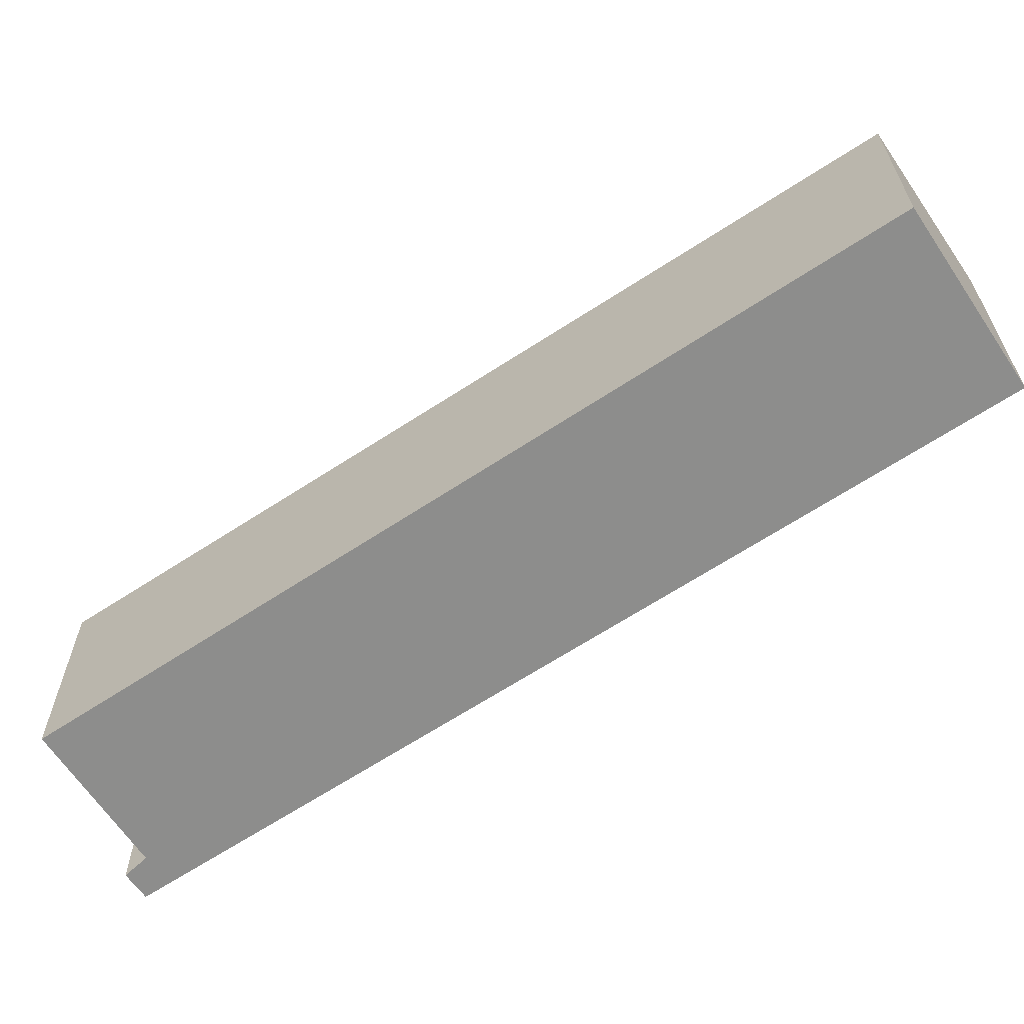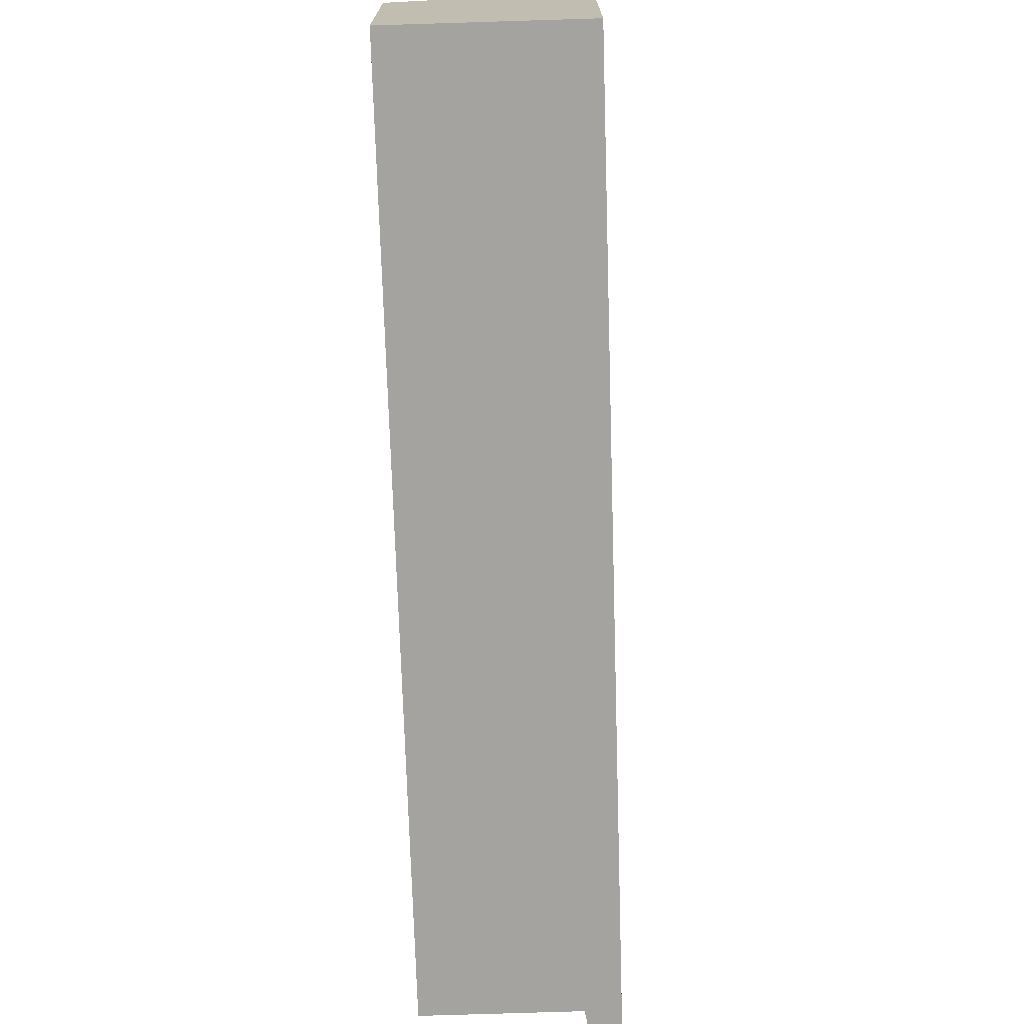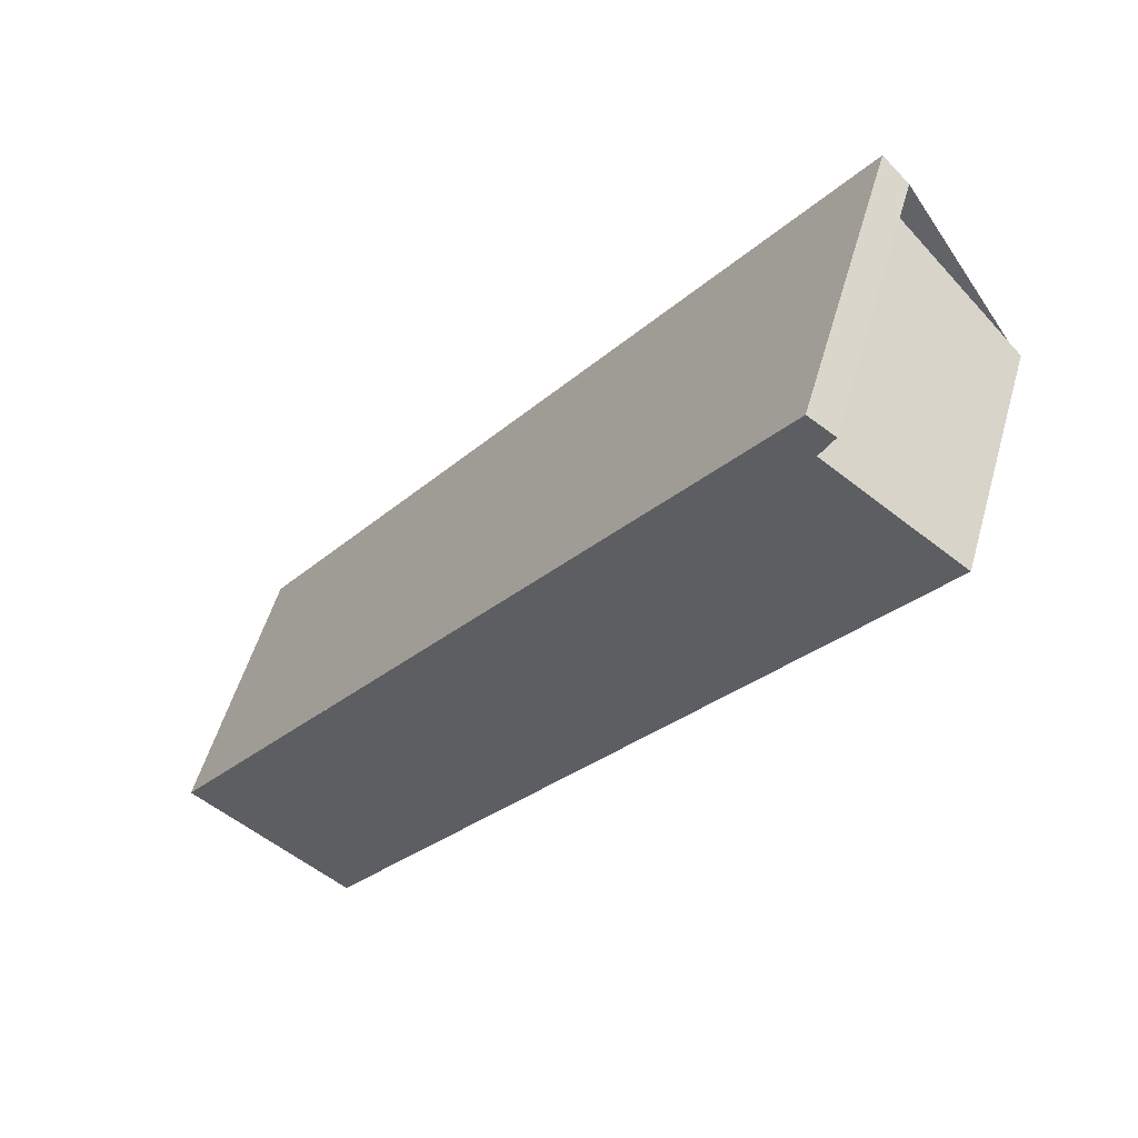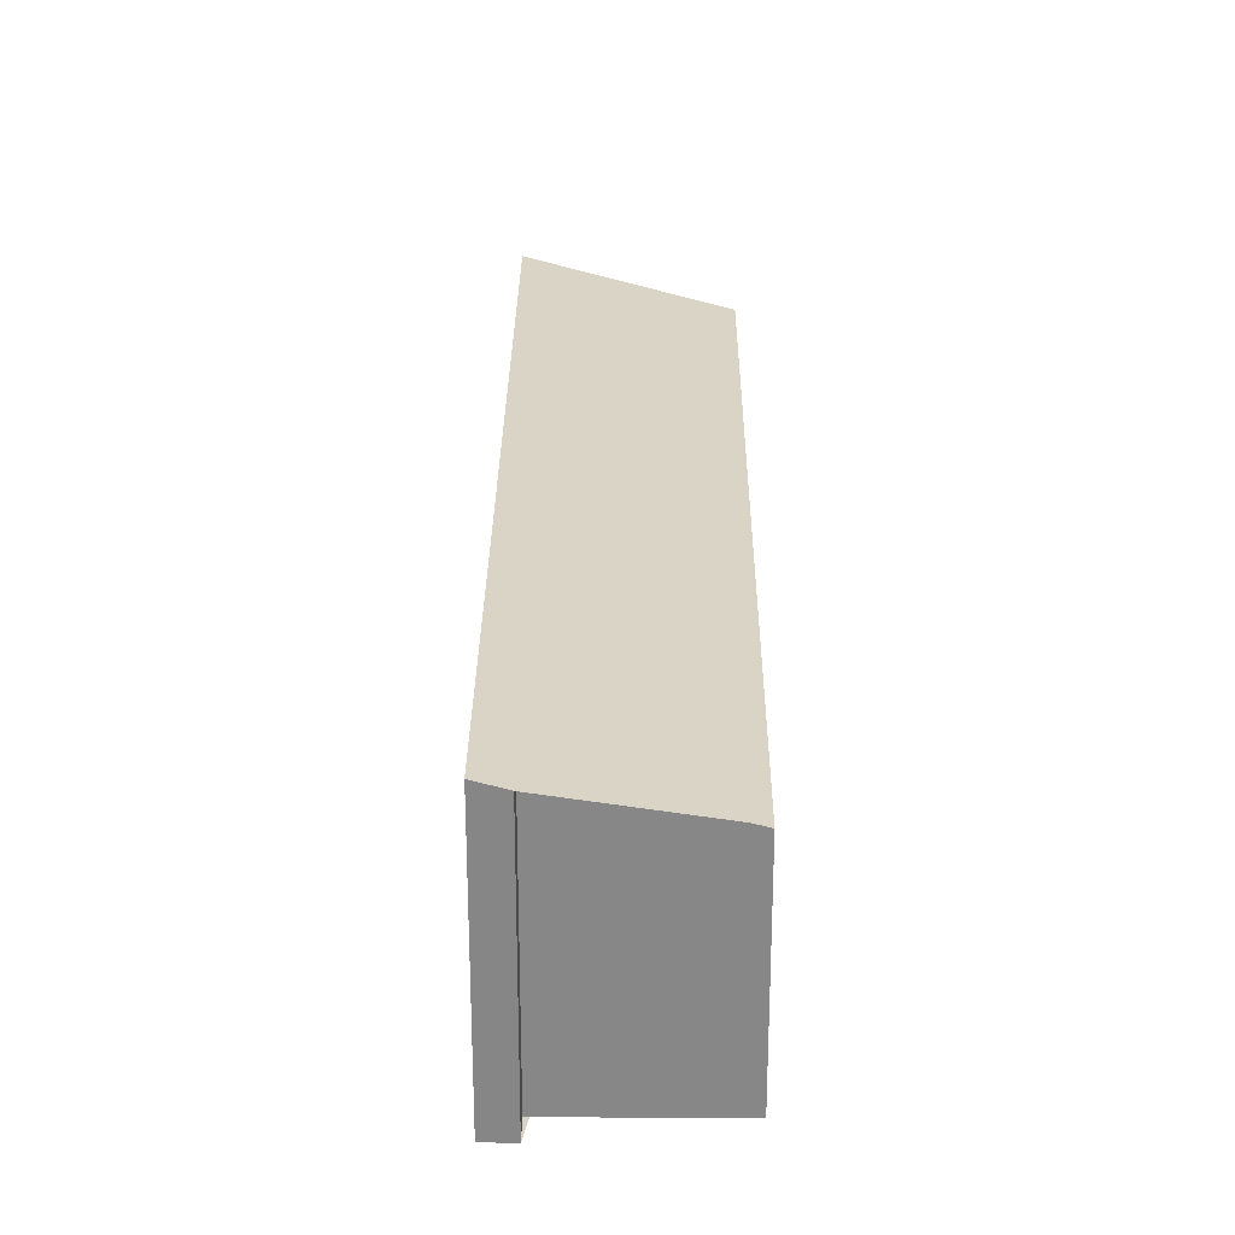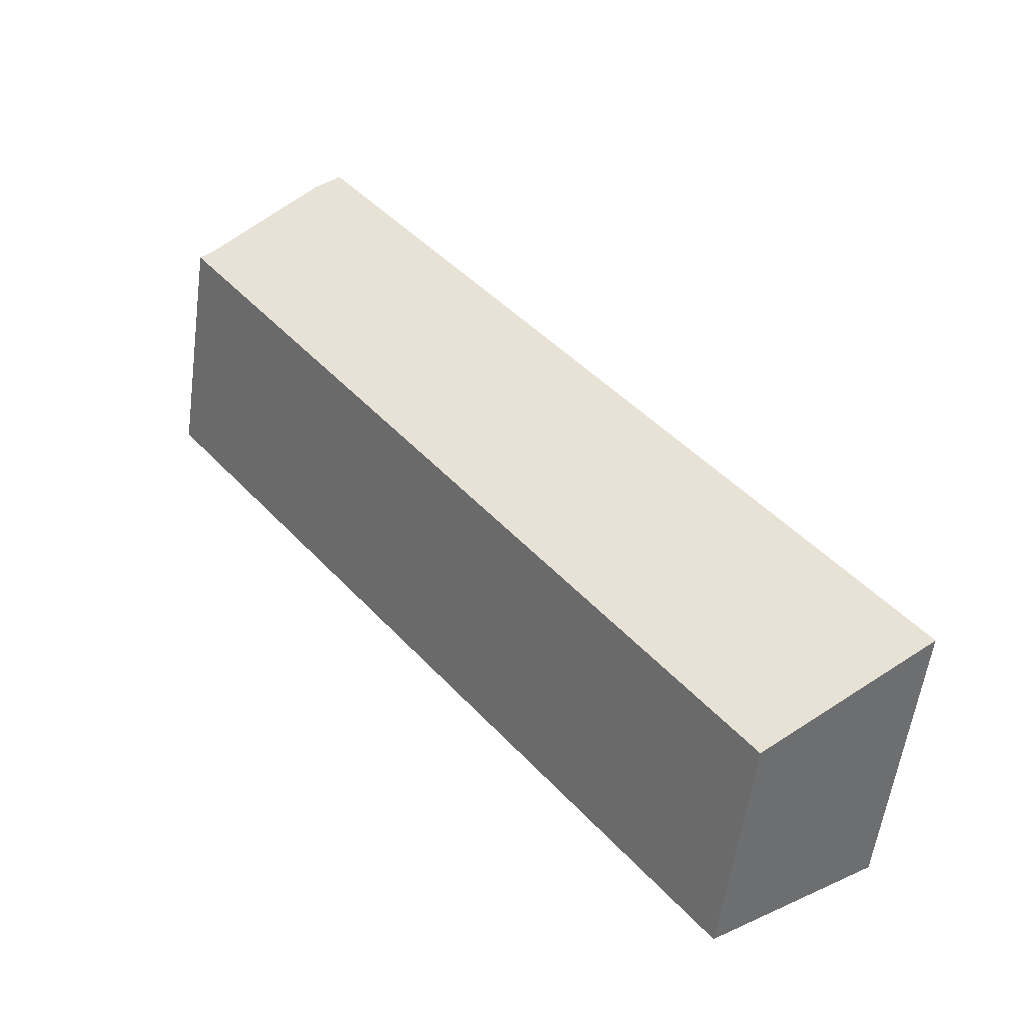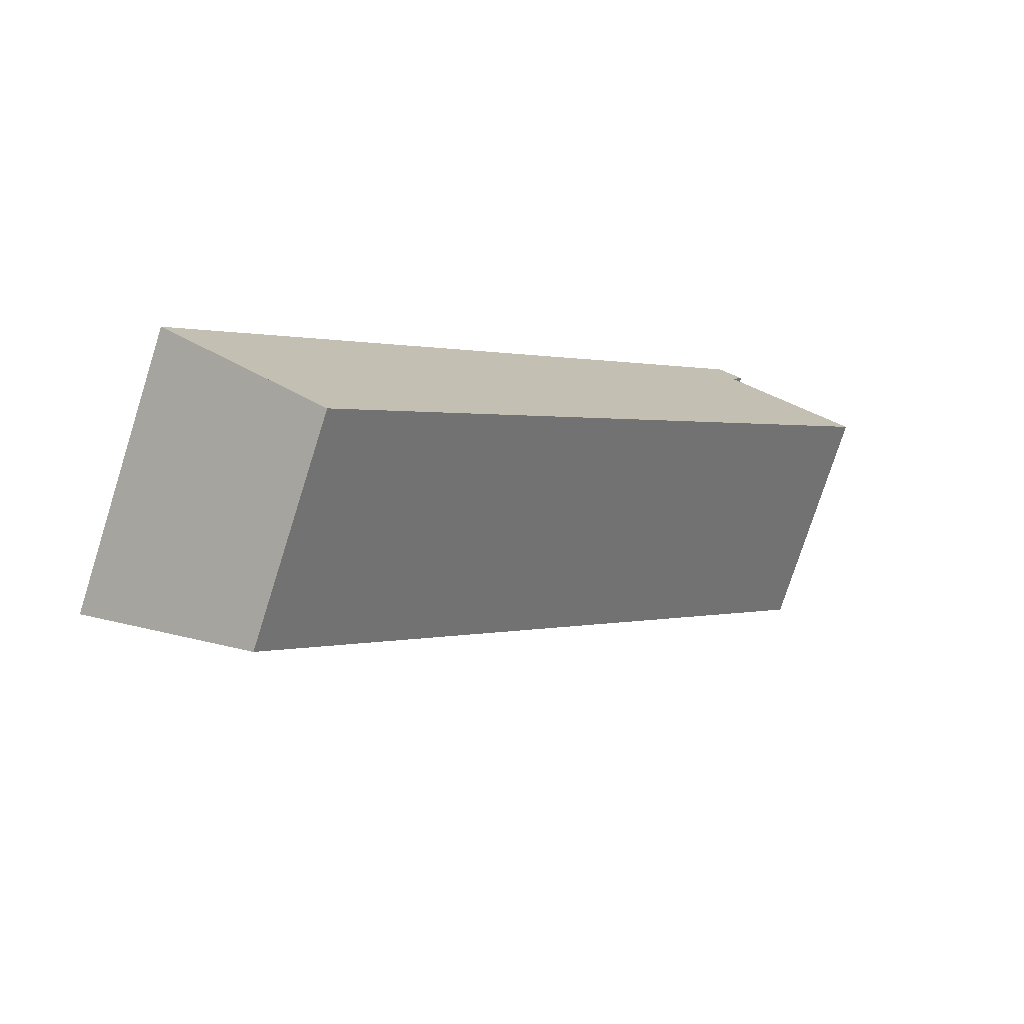
<metadata>
{"format":"obj","ext":"obj","renderer":"f3d","projection":"perspective","resolution":1024,"background":"white","views":[{"elev":-64.4,"azim":-19.5,"up":"+Z"},{"elev":-72.9,"azim":38.6,"up":"+Z"},{"elev":52.9,"azim":-164.2,"up":"+Y"},{"elev":27.6,"azim":-142.7,"up":"+Z"},{"elev":-56.9,"azim":-7.7,"up":"+Y"},{"elev":-76.2,"azim":162.4,"up":"+Y"}]}
</metadata>
<code>
v -29.18 118.1 -3.113
v -29.43 117.9 -3.195
v -29.26 117.7 -3.2
v -30.6 116.7 -3.644
v -24.91 109.1 -3.788
v -23.31 110.3 -3.256
v -23.41 110.2 -3.29
v -29.28 118 -3.146
v -29.1 117.8 -3.151
v -29 117.9 -3.117
v -30.59 116.7 -3.644
v -24.85 109.1 -3.768
v -30.54 116.7 -3.629
v -30.55 116.7 -3.629
v -24.86 109.1 -3.767
v -23.42 110.2 -3.289
v -24.92 109.1 -3.787
v -23.32 110.3 -3.255
v -29.28 118 -3.146
v -29.18 118.1 -3.113
v -29.18 118.1 -5.977
v -29.28 118 -5.977
v -29.26 117.7 -3.2
v -29.43 117.9 -3.195
v -29.43 117.9 -5.977
v -29.26 117.7 -5.977
v -30.55 116.7 -3.629
v -29.26 117.7 -3.2
v -29.26 117.7 -5.977
v -30.55 116.7 -5.977
v -30.59 116.7 -3.644
v -30.6 116.7 -3.644
v -30.6 116.7 -5.977
v -30.59 116.7 -5.977
v -24.85 109.1 -3.768
v -24.91 109.1 -3.788
v -24.91 109.1 -5.977
v -24.85 109.1 -5.977
v -23.32 110.3 -3.255
v -23.31 110.3 -3.256
v -23.31 110.3 -5.977
v -23.32 110.3 -5.977
v -23.31 110.3 -3.256
v -23.41 110.2 -3.29
v -23.41 110.2 -5.977
v -23.31 110.3 -5.977
v -29.43 117.9 -3.195
v -29.28 118 -3.146
v -29.28 118 -5.977
v -29.43 117.9 -5.977
v -29.18 118.1 -3.113
v -29 117.9 -3.117
v -29 117.9 -5.977
v -29.18 118.1 -5.977
v -24.92 109.1 -3.787
v -30.59 116.7 -3.644
v -30.59 116.7 -5.977
v -24.92 109.1 -5.977
v -23.41 110.2 -3.29
v -24.85 109.1 -3.768
v -24.85 109.1 -5.977
v -23.41 110.2 -5.977
v -30.6 116.7 -3.644
v -30.55 116.7 -3.629
v -30.55 116.7 -5.977
v -30.6 116.7 -5.977
v -24.91 109.1 -3.788
v -24.92 109.1 -3.787
v -24.92 109.1 -5.977
v -24.91 109.1 -5.977
v -29 117.9 -3.117
v -23.32 110.3 -3.255
v -23.32 110.3 -5.977
v -29 117.9 -5.977
v -23.31 110.3 -5.977
v -24.91 109.1 -5.977
v -30.6 116.7 -5.977
v -29.26 117.7 -5.977
v -29.43 117.9 -5.977
v -29.18 118.1 -5.977
f 14 4 11 13
f 10 1 8 9
f 18 10 9 16
f 15 13 11 17
f 16 9 13 15
f 13 9 8 2 3 14
f 15 12 7 16
f 17 5 12 15
f 16 7 6 18
f 20 21 22 19
f 24 25 26 23
f 28 29 30 27
f 32 33 34 31
f 36 37 38 35
f 40 41 42 39
f 44 45 46 43
f 48 49 50 47
f 52 53 54 51
f 56 57 58 55
f 60 61 62 59
f 64 65 66 63
f 68 69 70 67
f 72 73 74 71
f 76 77 78 79 80 75

</code>
